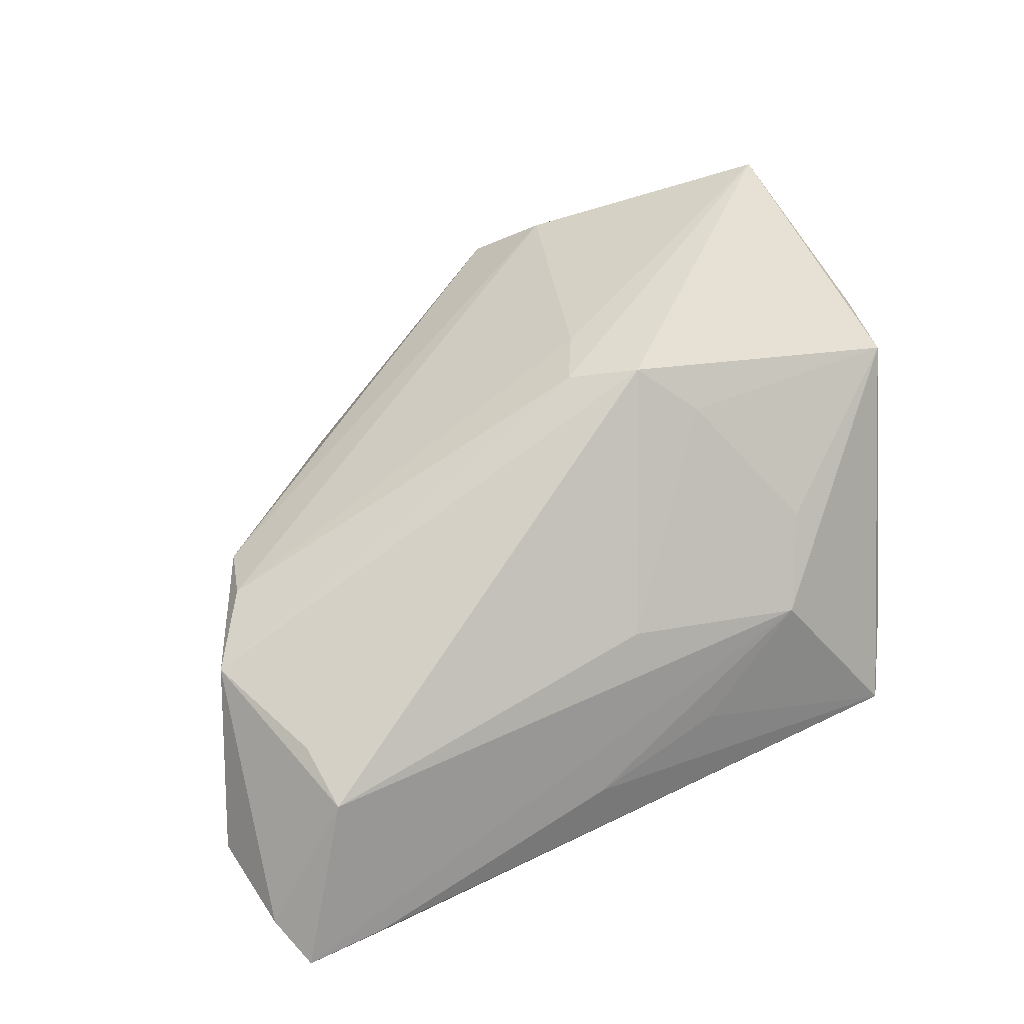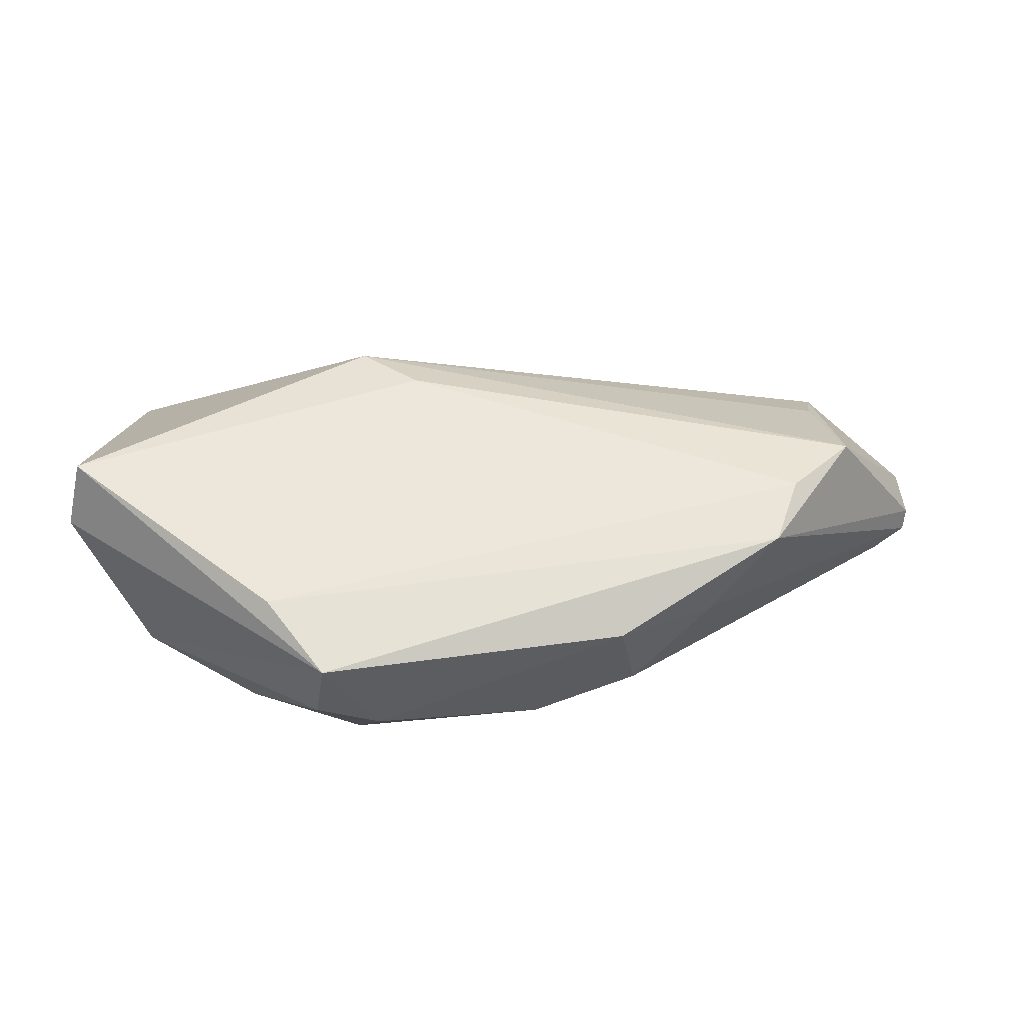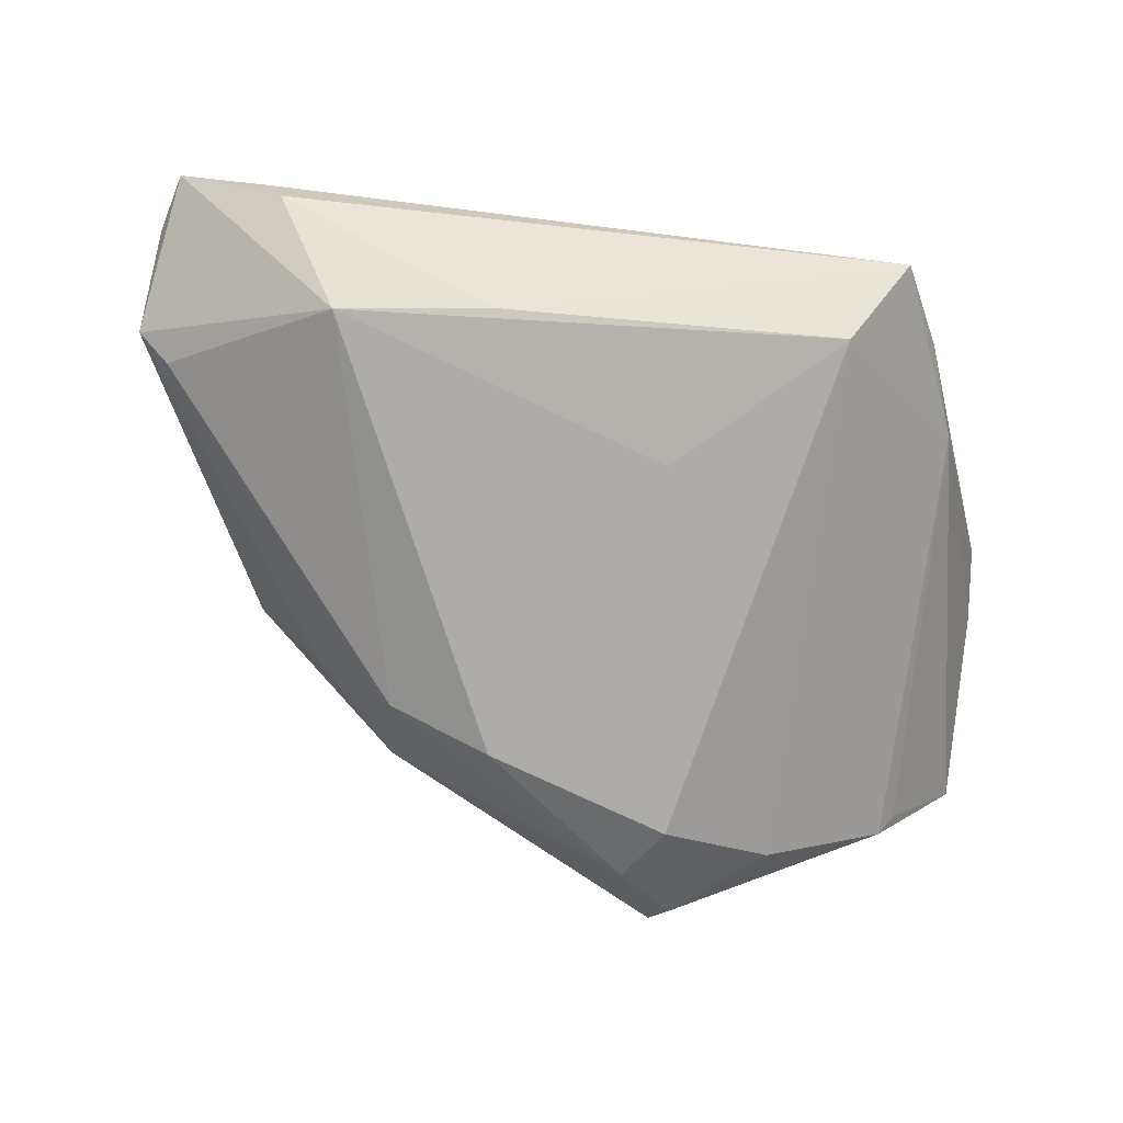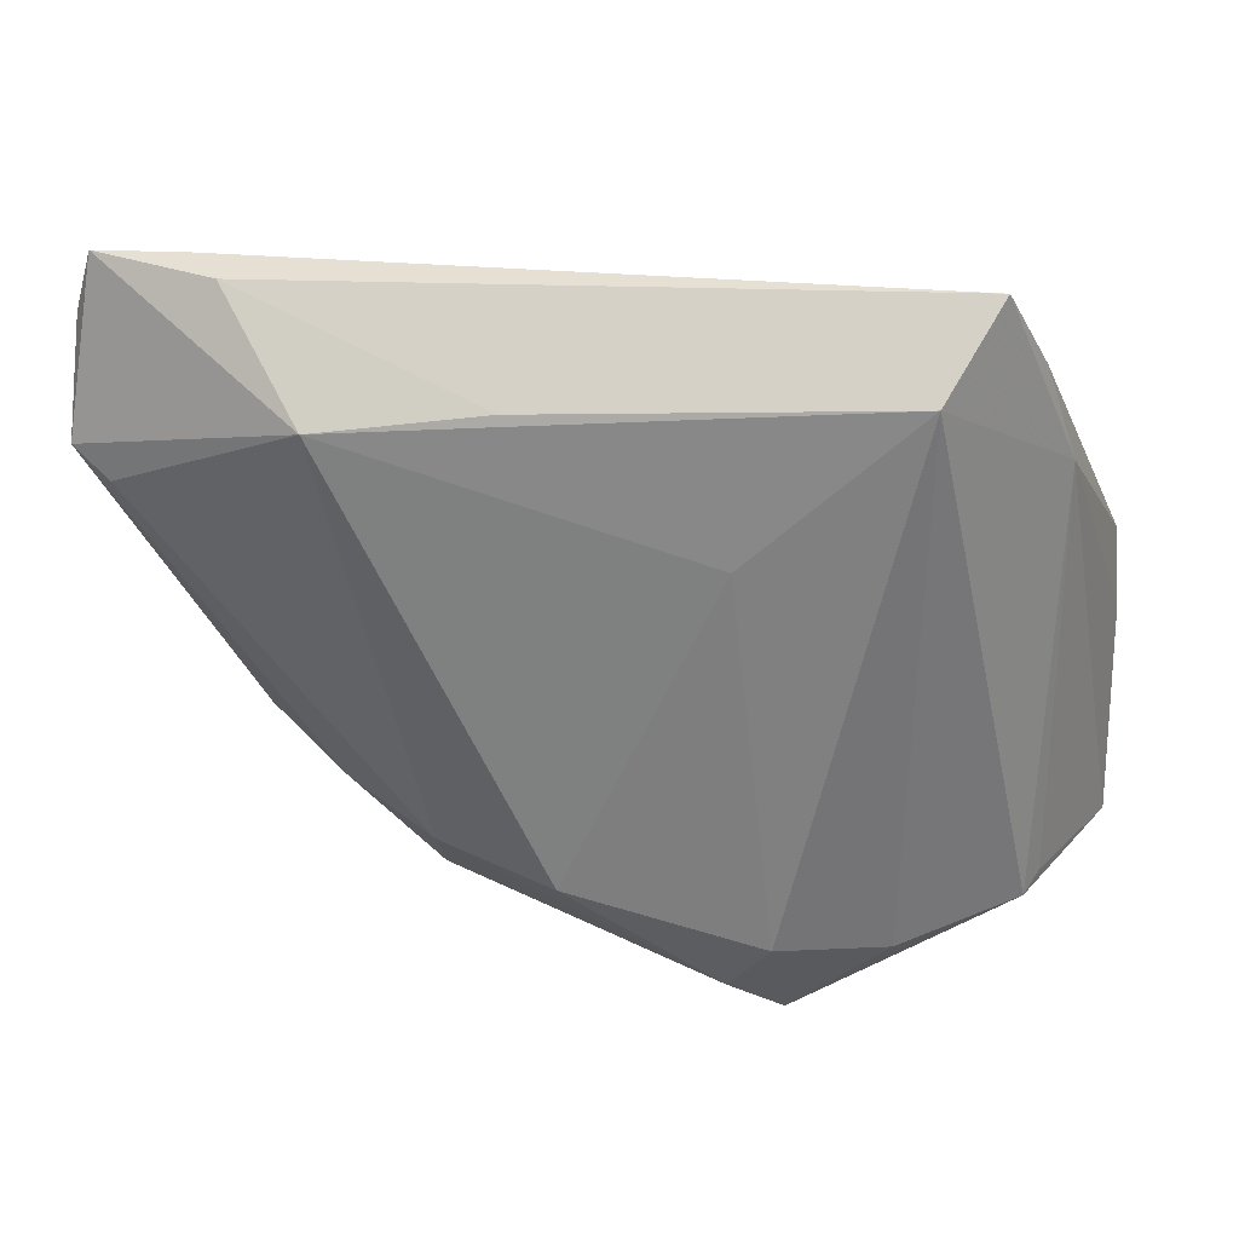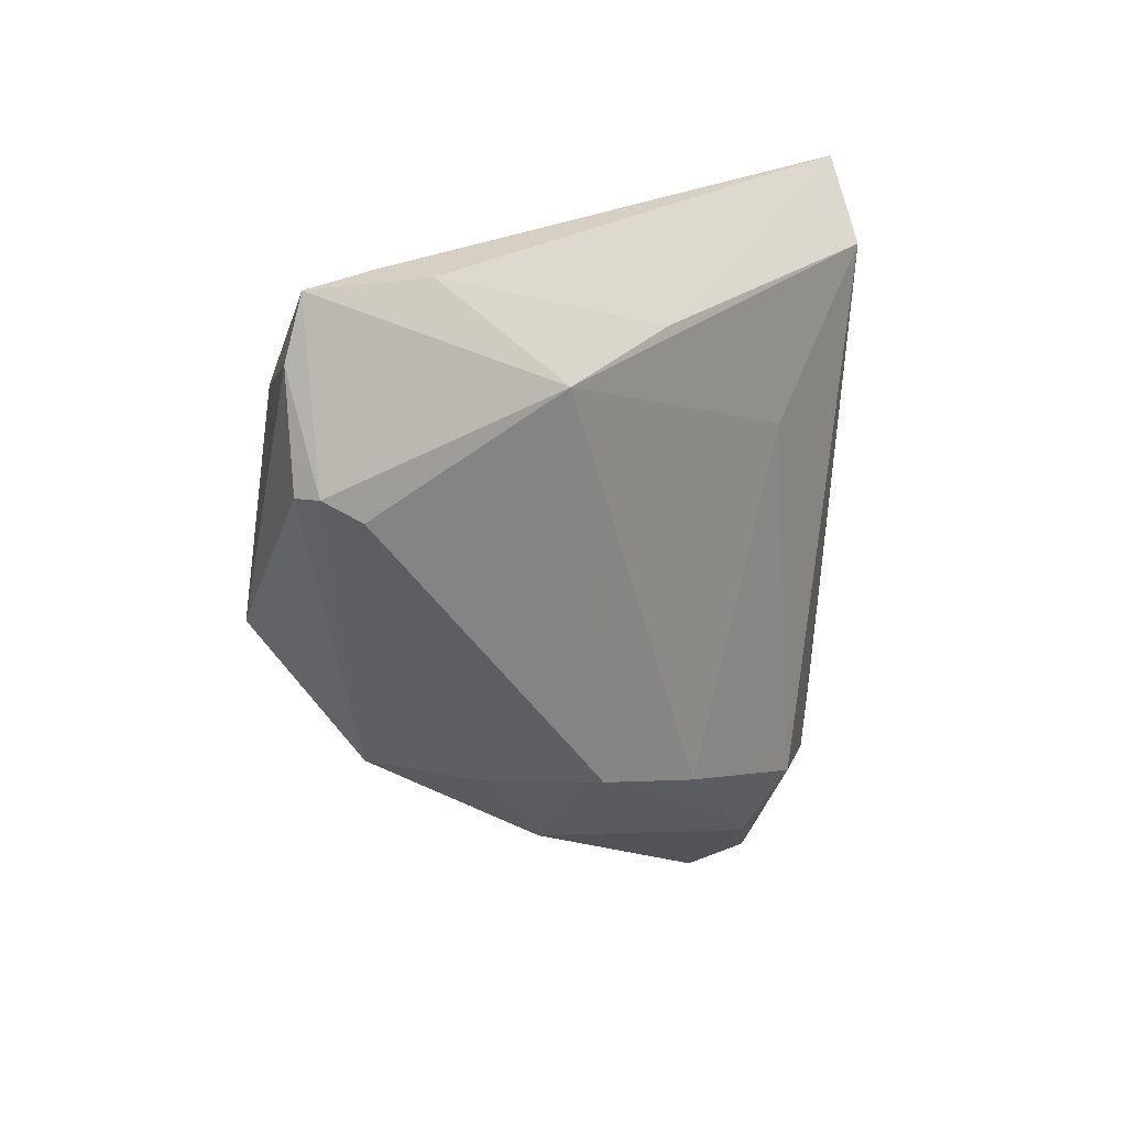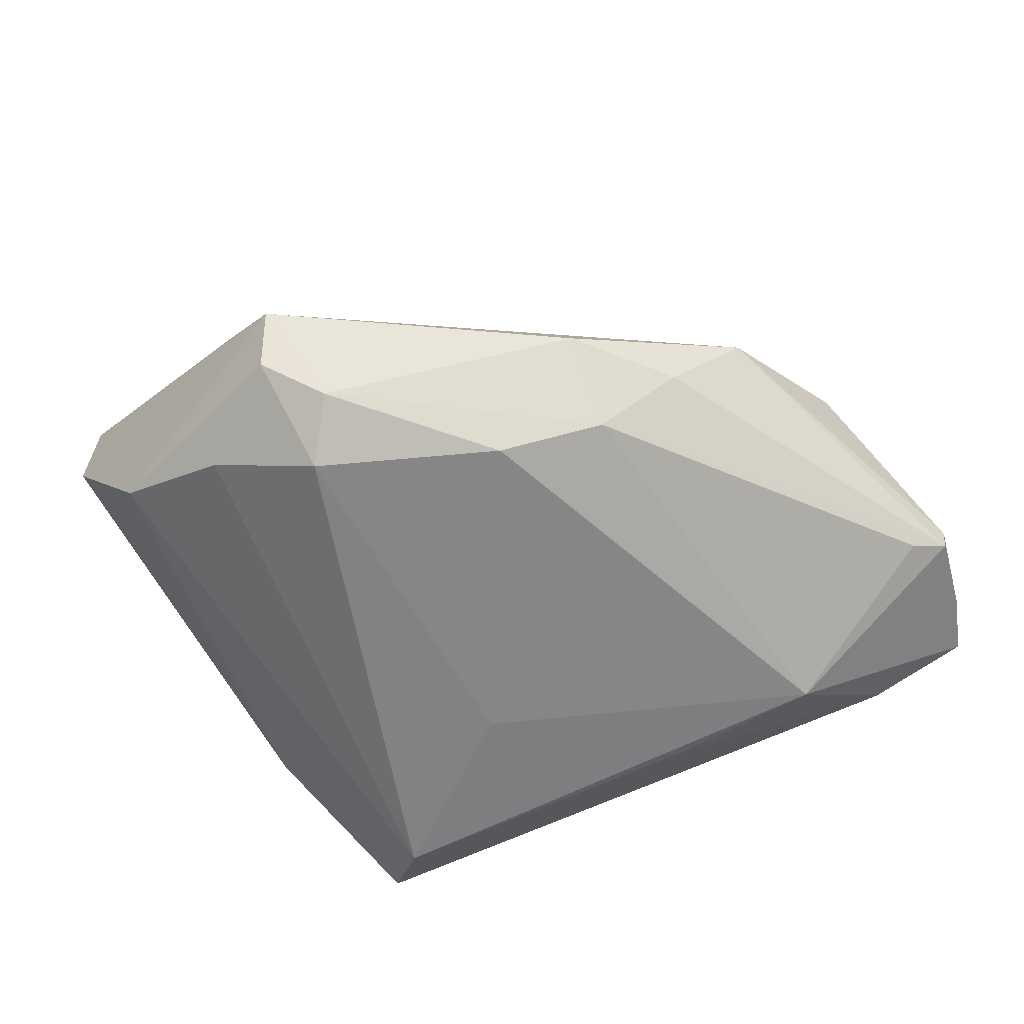
<metadata>
{"format":"obj","ext":"obj","renderer":"f3d","projection":"perspective","resolution":1024,"background":"white","views":[{"elev":69.3,"azim":153.2,"up":"+Z"},{"elev":16.5,"azim":9.8,"up":"+Z"},{"elev":-76.8,"azim":173.6,"up":"+Z"},{"elev":30.0,"azim":179.5,"up":"+Y"},{"elev":19.9,"azim":121.8,"up":"+Y"},{"elev":-60.7,"azim":22.6,"up":"+Z"}]}
</metadata>
<code>
v -0.0264 -0.02756 -0.01594
v -0.01092 -0.006331 0.01825
v -0.0163 -0.03637 -0.01384
v -0.009605 0.0163 -0.02029
v -0.01431 -0.01215 0.01501
v -0.05012 -0.003541 0.00861
v -0.02697 0.03194 -0.02029
v 0.04974 0.02223 -0.006238
v -0.01468 -0.03978 -0.007916
v -0.04136 0.02066 -0.00715
v 0.03595 -0.00374 0.006522
v -0.01431 -0.02481 -0.02029
v 0.01713 -0.02296 -0.007586
v 0.04875 0.03344 -0.002149
v 0.01055 0.03079 -0.01834
v -0.04778 -0.02584 0.01078
v 0.03631 0.02695 0.009616
v -0.01013 0.03459 -0.002647
v -0.01834 -0.002693 0.02029
v 0.0351 0.03915 -0.008347
v -0.04966 -0.0244 0.003299
v 0.005956 0.03675 -0.003205
v 0.04612 0.01941 -0.008215
v 0.01754 -0.01484 -0.01563
v 0.03664 0.01907 0.01025
v 0.03433 -0.01003 0.001383
v -0.03317 0.03978 -0.01371
v -0.04147 -0.0241 -0.008032
v 0.04179 0.005399 0.009174
v -0.02191 -0.0361 -0.001149
v -0.005015 0.02371 0.008335
v -0.03011 0.01874 0.007535
v 0.04696 0.03968 -0.002949
v 0.02655 -0.01321 -0.006874
v -0.03969 -0.02561 -0.01029
v 0.02761 0.02876 -0.0179
v 0.03763 0.03978 -0.003826
v 0.05012 0.02209 -0.003725
v -0.04962 0.004456 0.0102
v -0.01026 -0.03139 -0.01683
v 0.006072 -0.01812 -0.01953
v -0.02336 0.003716 0.01635
v -0.0378 0.03105 -0.009068
v -0.02455 0.02838 0.003311
f 27 39 44
f 21 9 16
f 19 39 16
f 35 9 21
f 33 44 17
f 32 44 39
f 9 35 3
f 3 35 1
f 1 35 7
f 7 10 27
f 35 10 7
f 6 10 21
f 39 10 6
f 21 16 6
f 6 16 39
f 43 39 27
f 27 10 43
f 43 10 39
f 28 35 21
f 21 10 28
f 28 10 35
f 27 22 37
f 37 44 33
f 37 22 44
f 27 44 18
f 18 22 27
f 44 22 18
f 19 17 31
f 31 17 44
f 19 29 25
f 25 17 19
f 29 17 25
f 42 39 19
f 42 32 39
f 44 32 42
f 19 31 42
f 42 31 44
f 30 16 9
f 30 5 16
f 2 29 19
f 19 16 2
f 16 5 2
f 20 37 33
f 27 37 20
f 12 7 4
f 1 7 12
f 12 3 1
f 26 30 9
f 9 13 26
f 26 38 29
f 29 38 14
f 33 17 14
f 14 17 29
f 33 14 8
f 8 14 38
f 38 26 8
f 24 23 8
f 36 8 23
f 36 23 24
f 4 7 36
f 36 20 33
f 33 8 36
f 41 36 24
f 41 12 4
f 4 36 41
f 11 2 5
f 5 30 11
f 30 26 11
f 29 2 11
f 11 26 29
f 24 8 34
f 34 8 26
f 34 13 24
f 34 26 13
f 15 36 7
f 20 36 15
f 15 7 27
f 27 20 15
f 3 12 40
f 12 41 40
f 9 3 40
f 40 13 9
f 24 13 40
f 40 41 24

</code>
